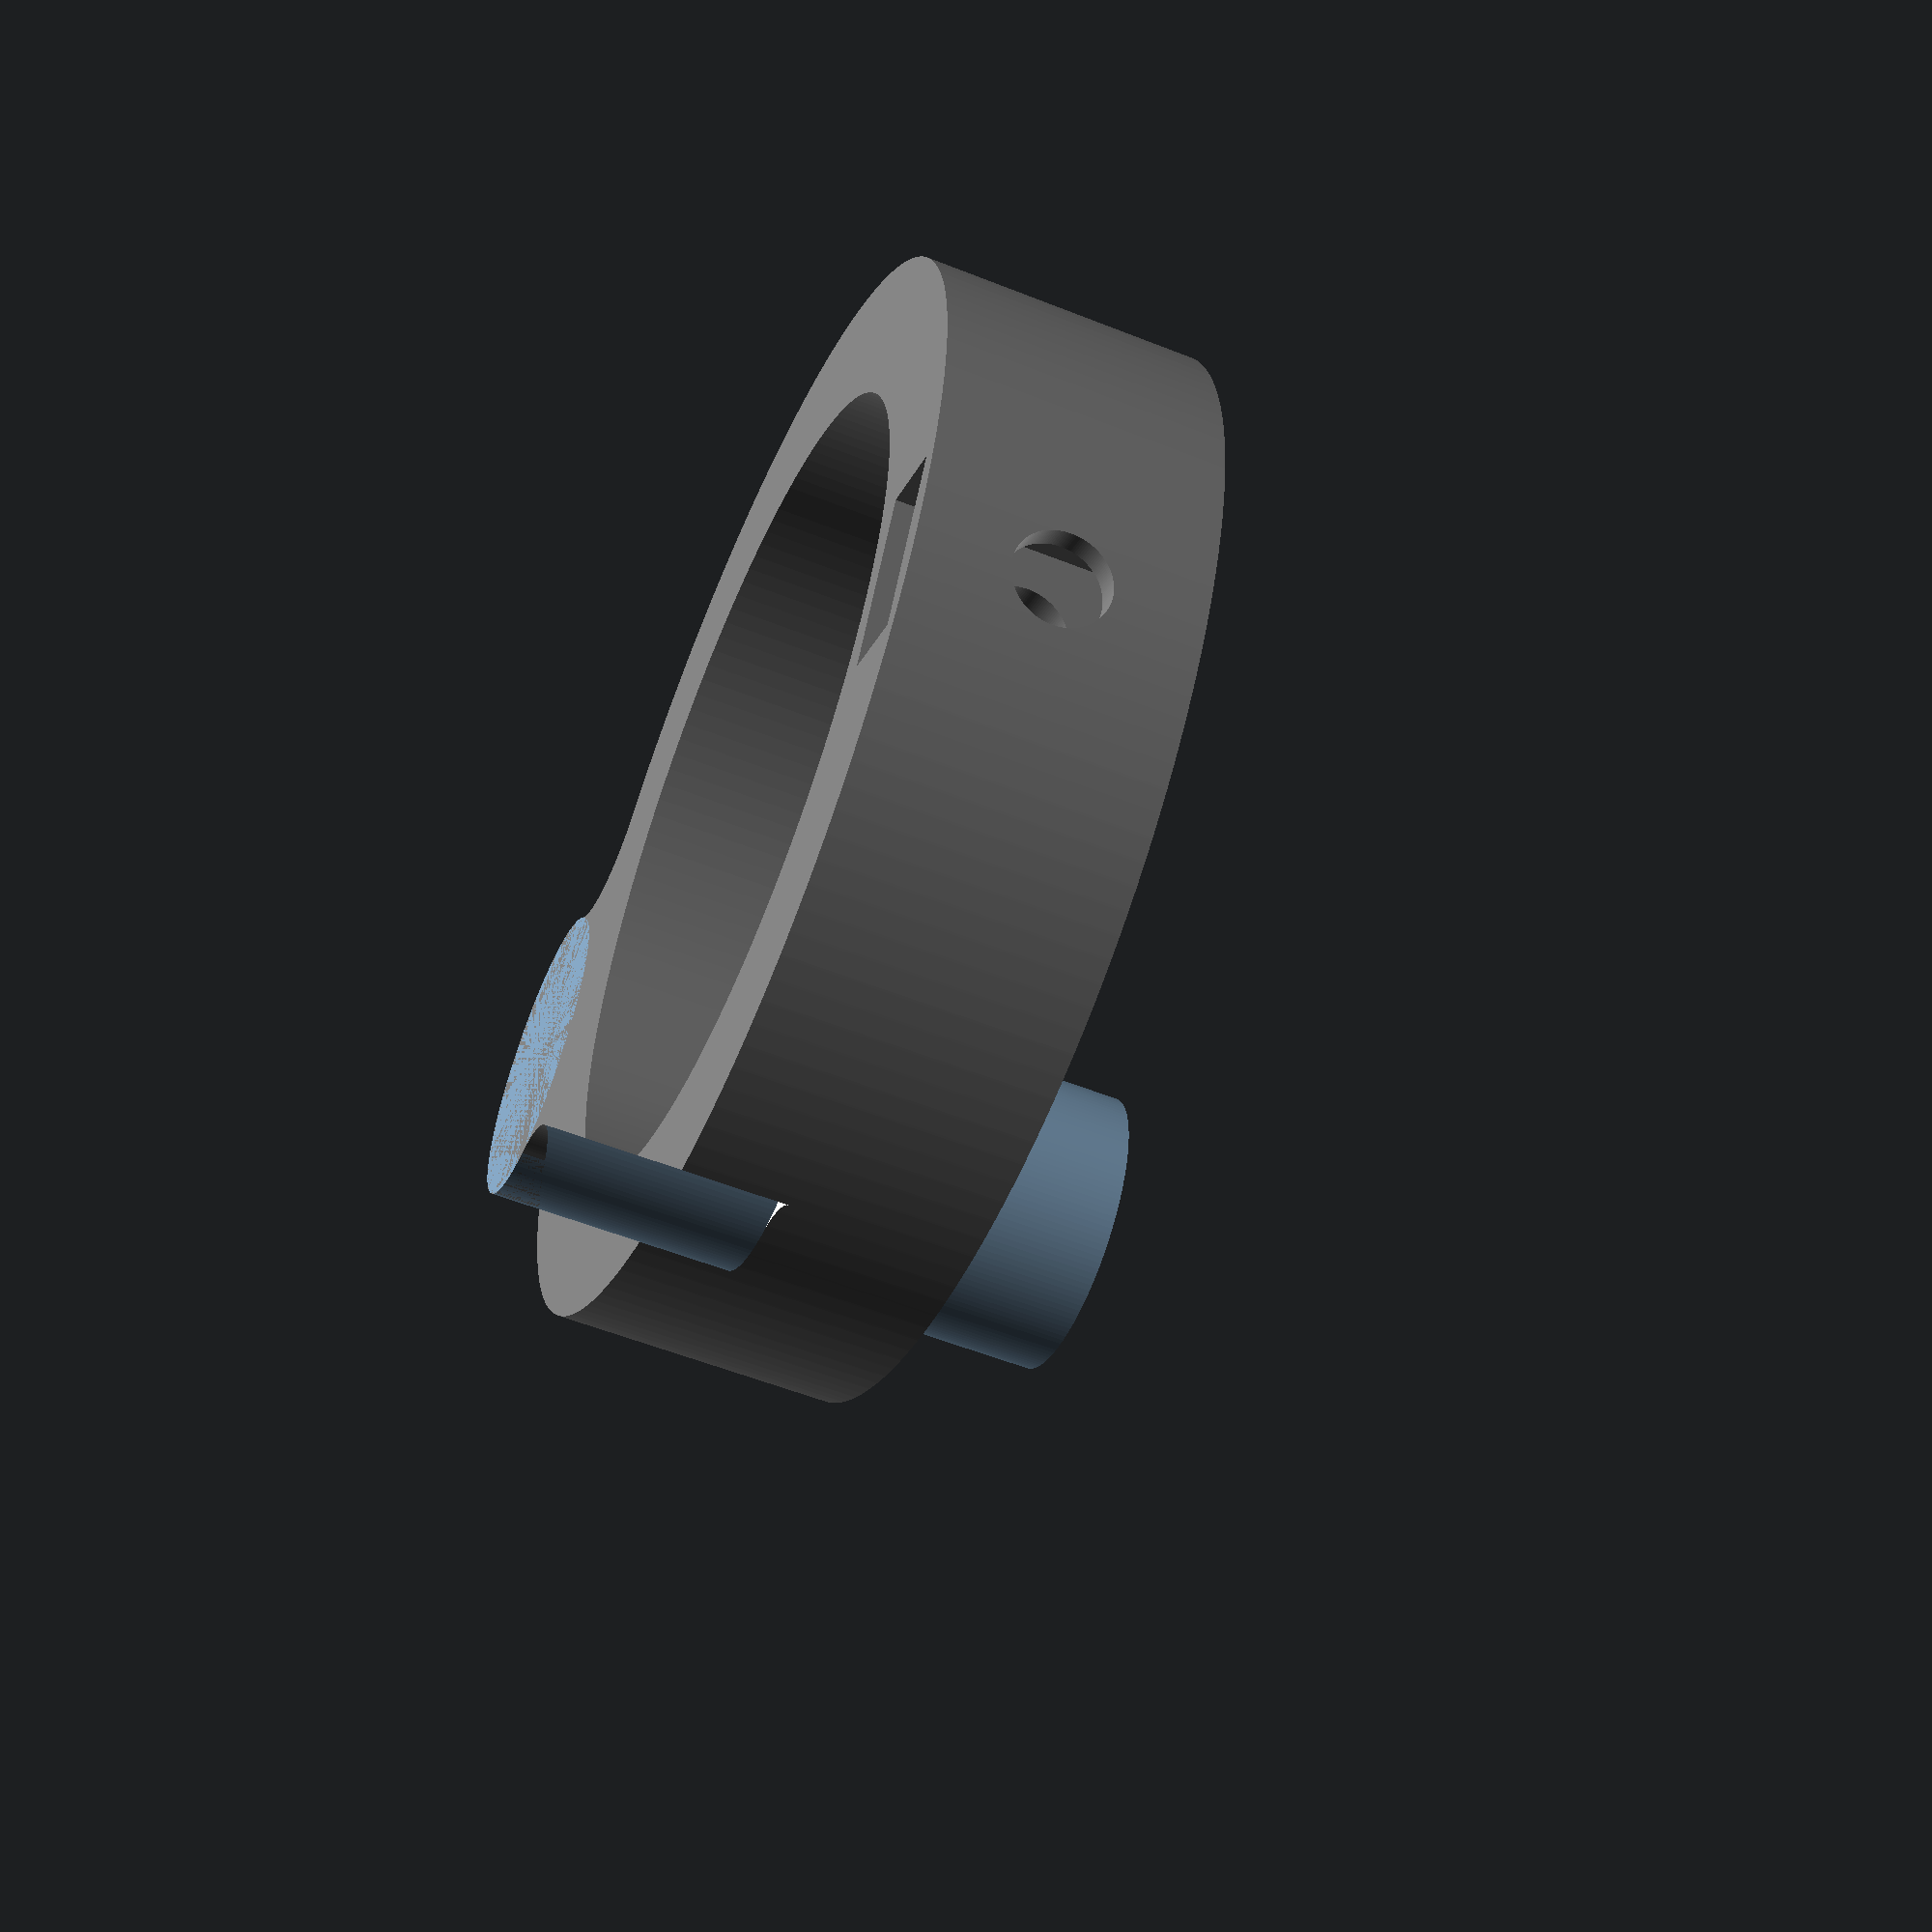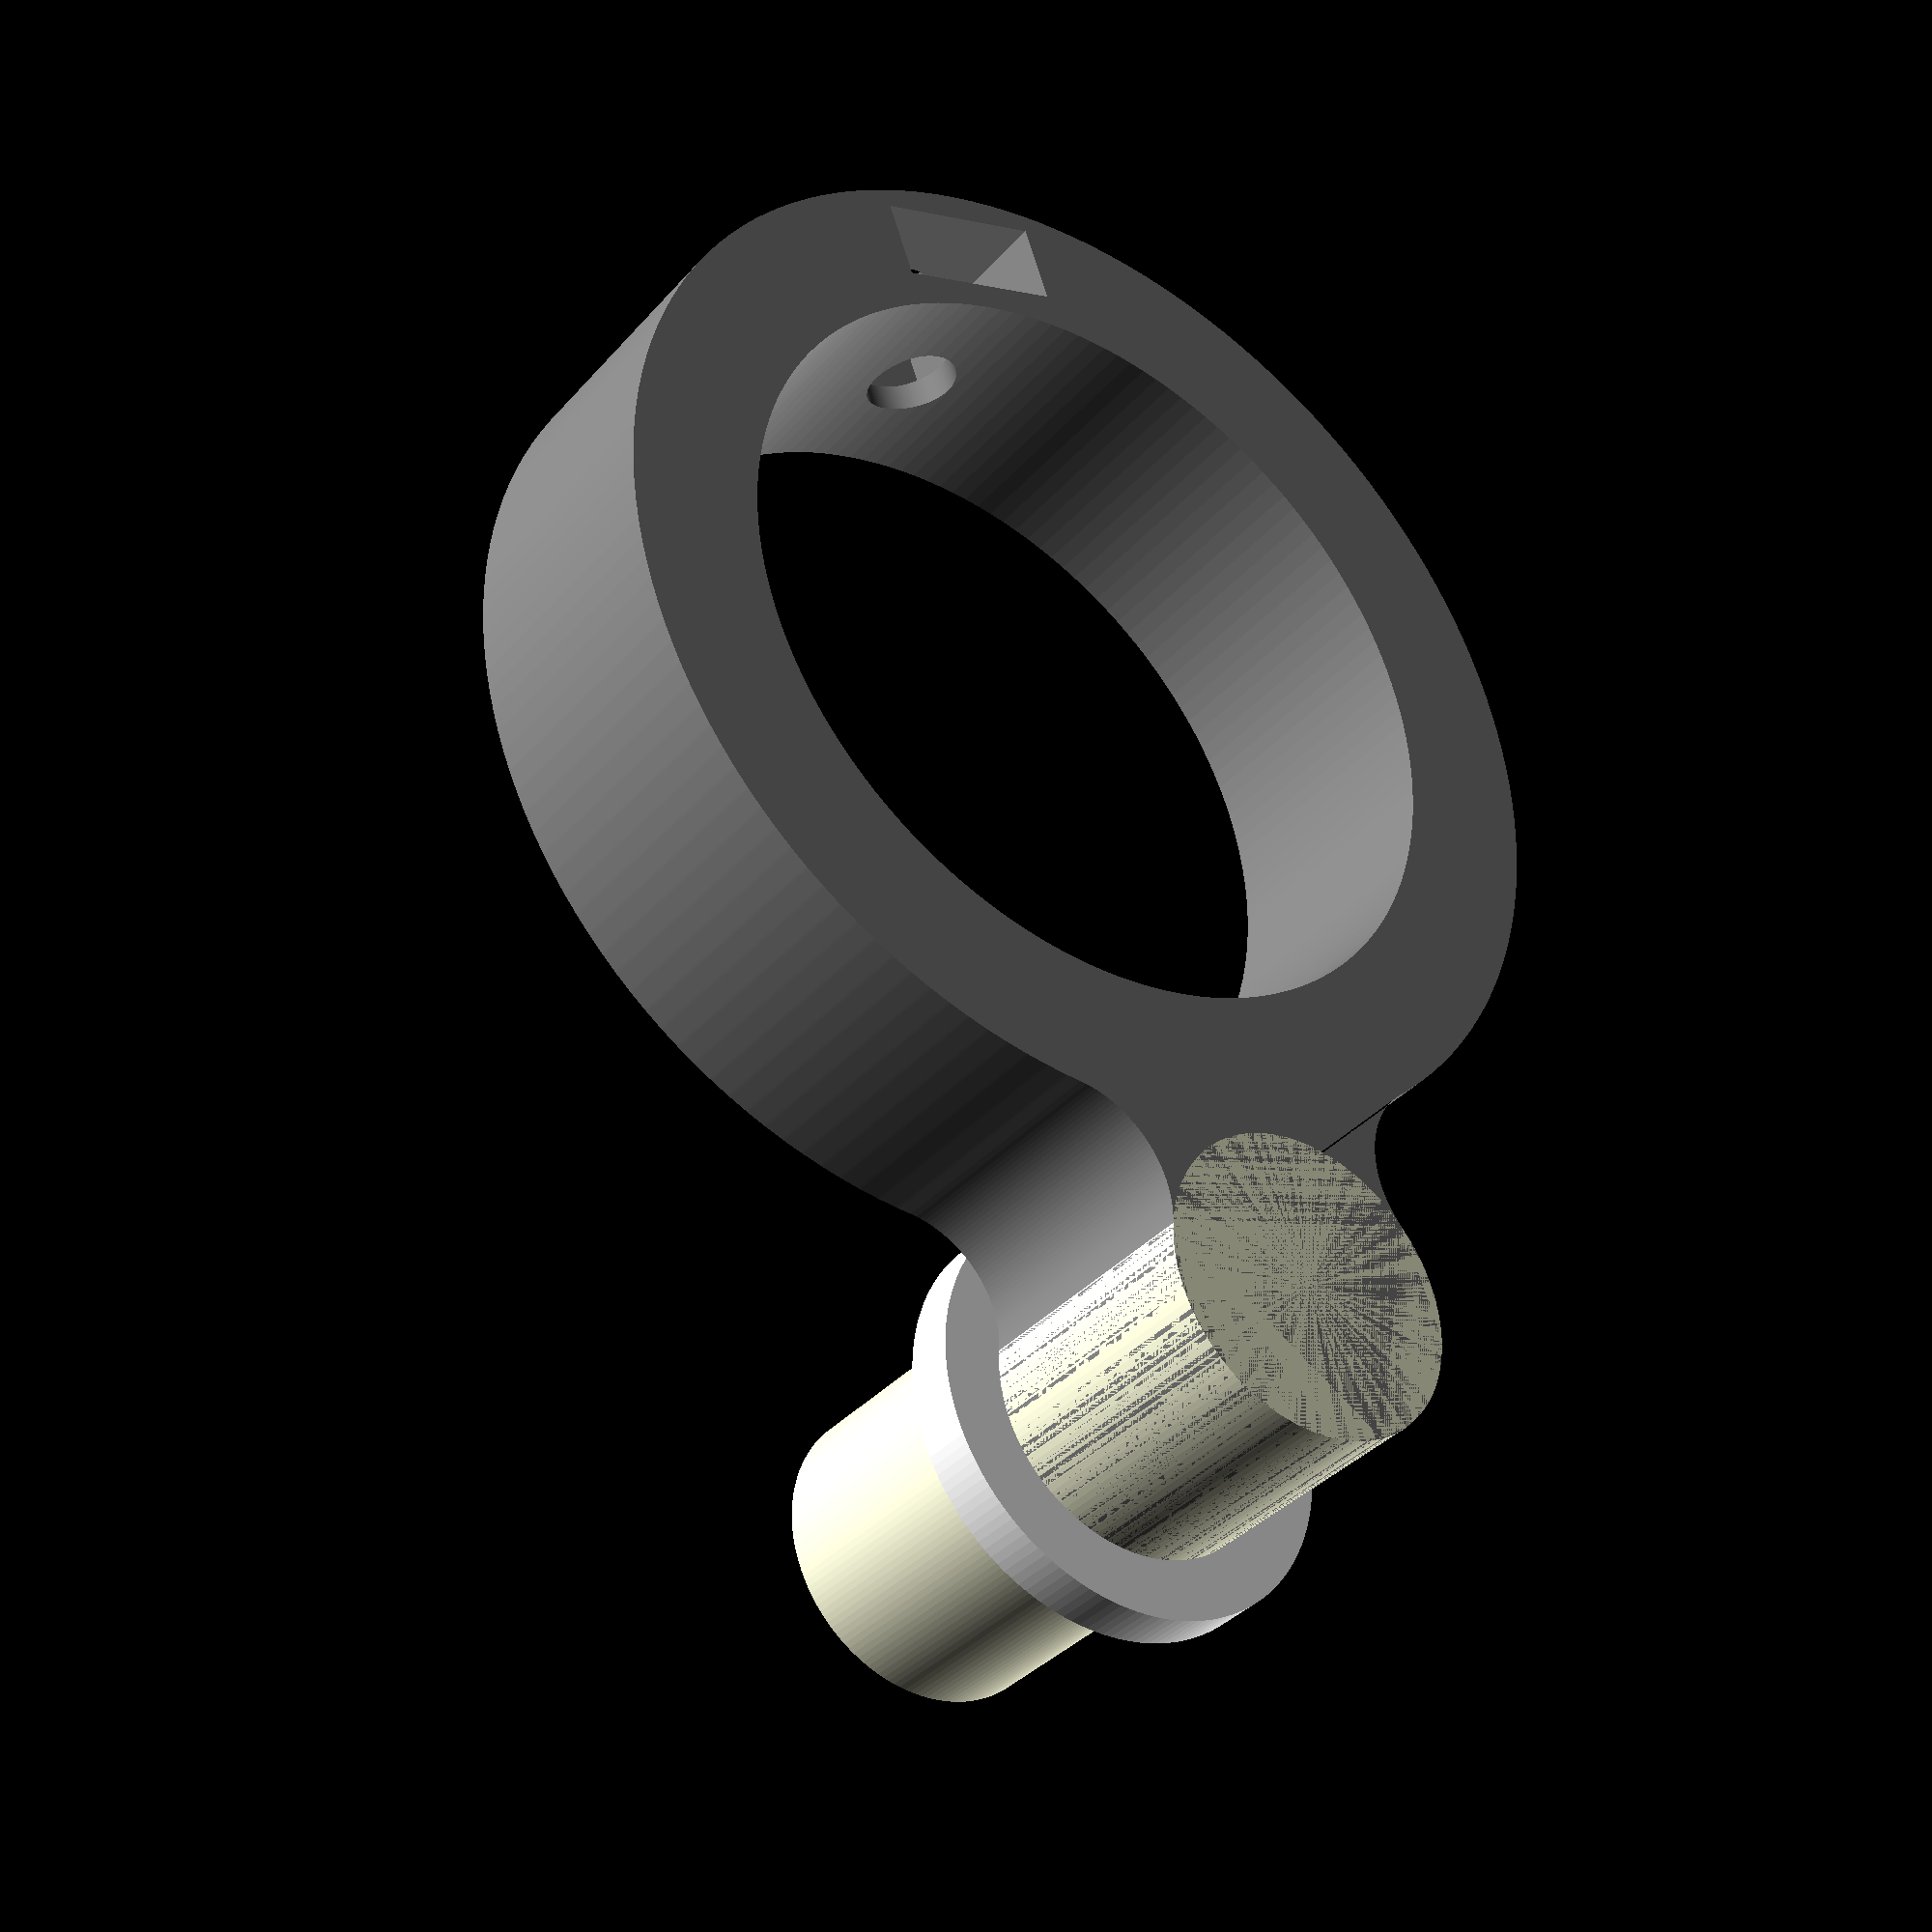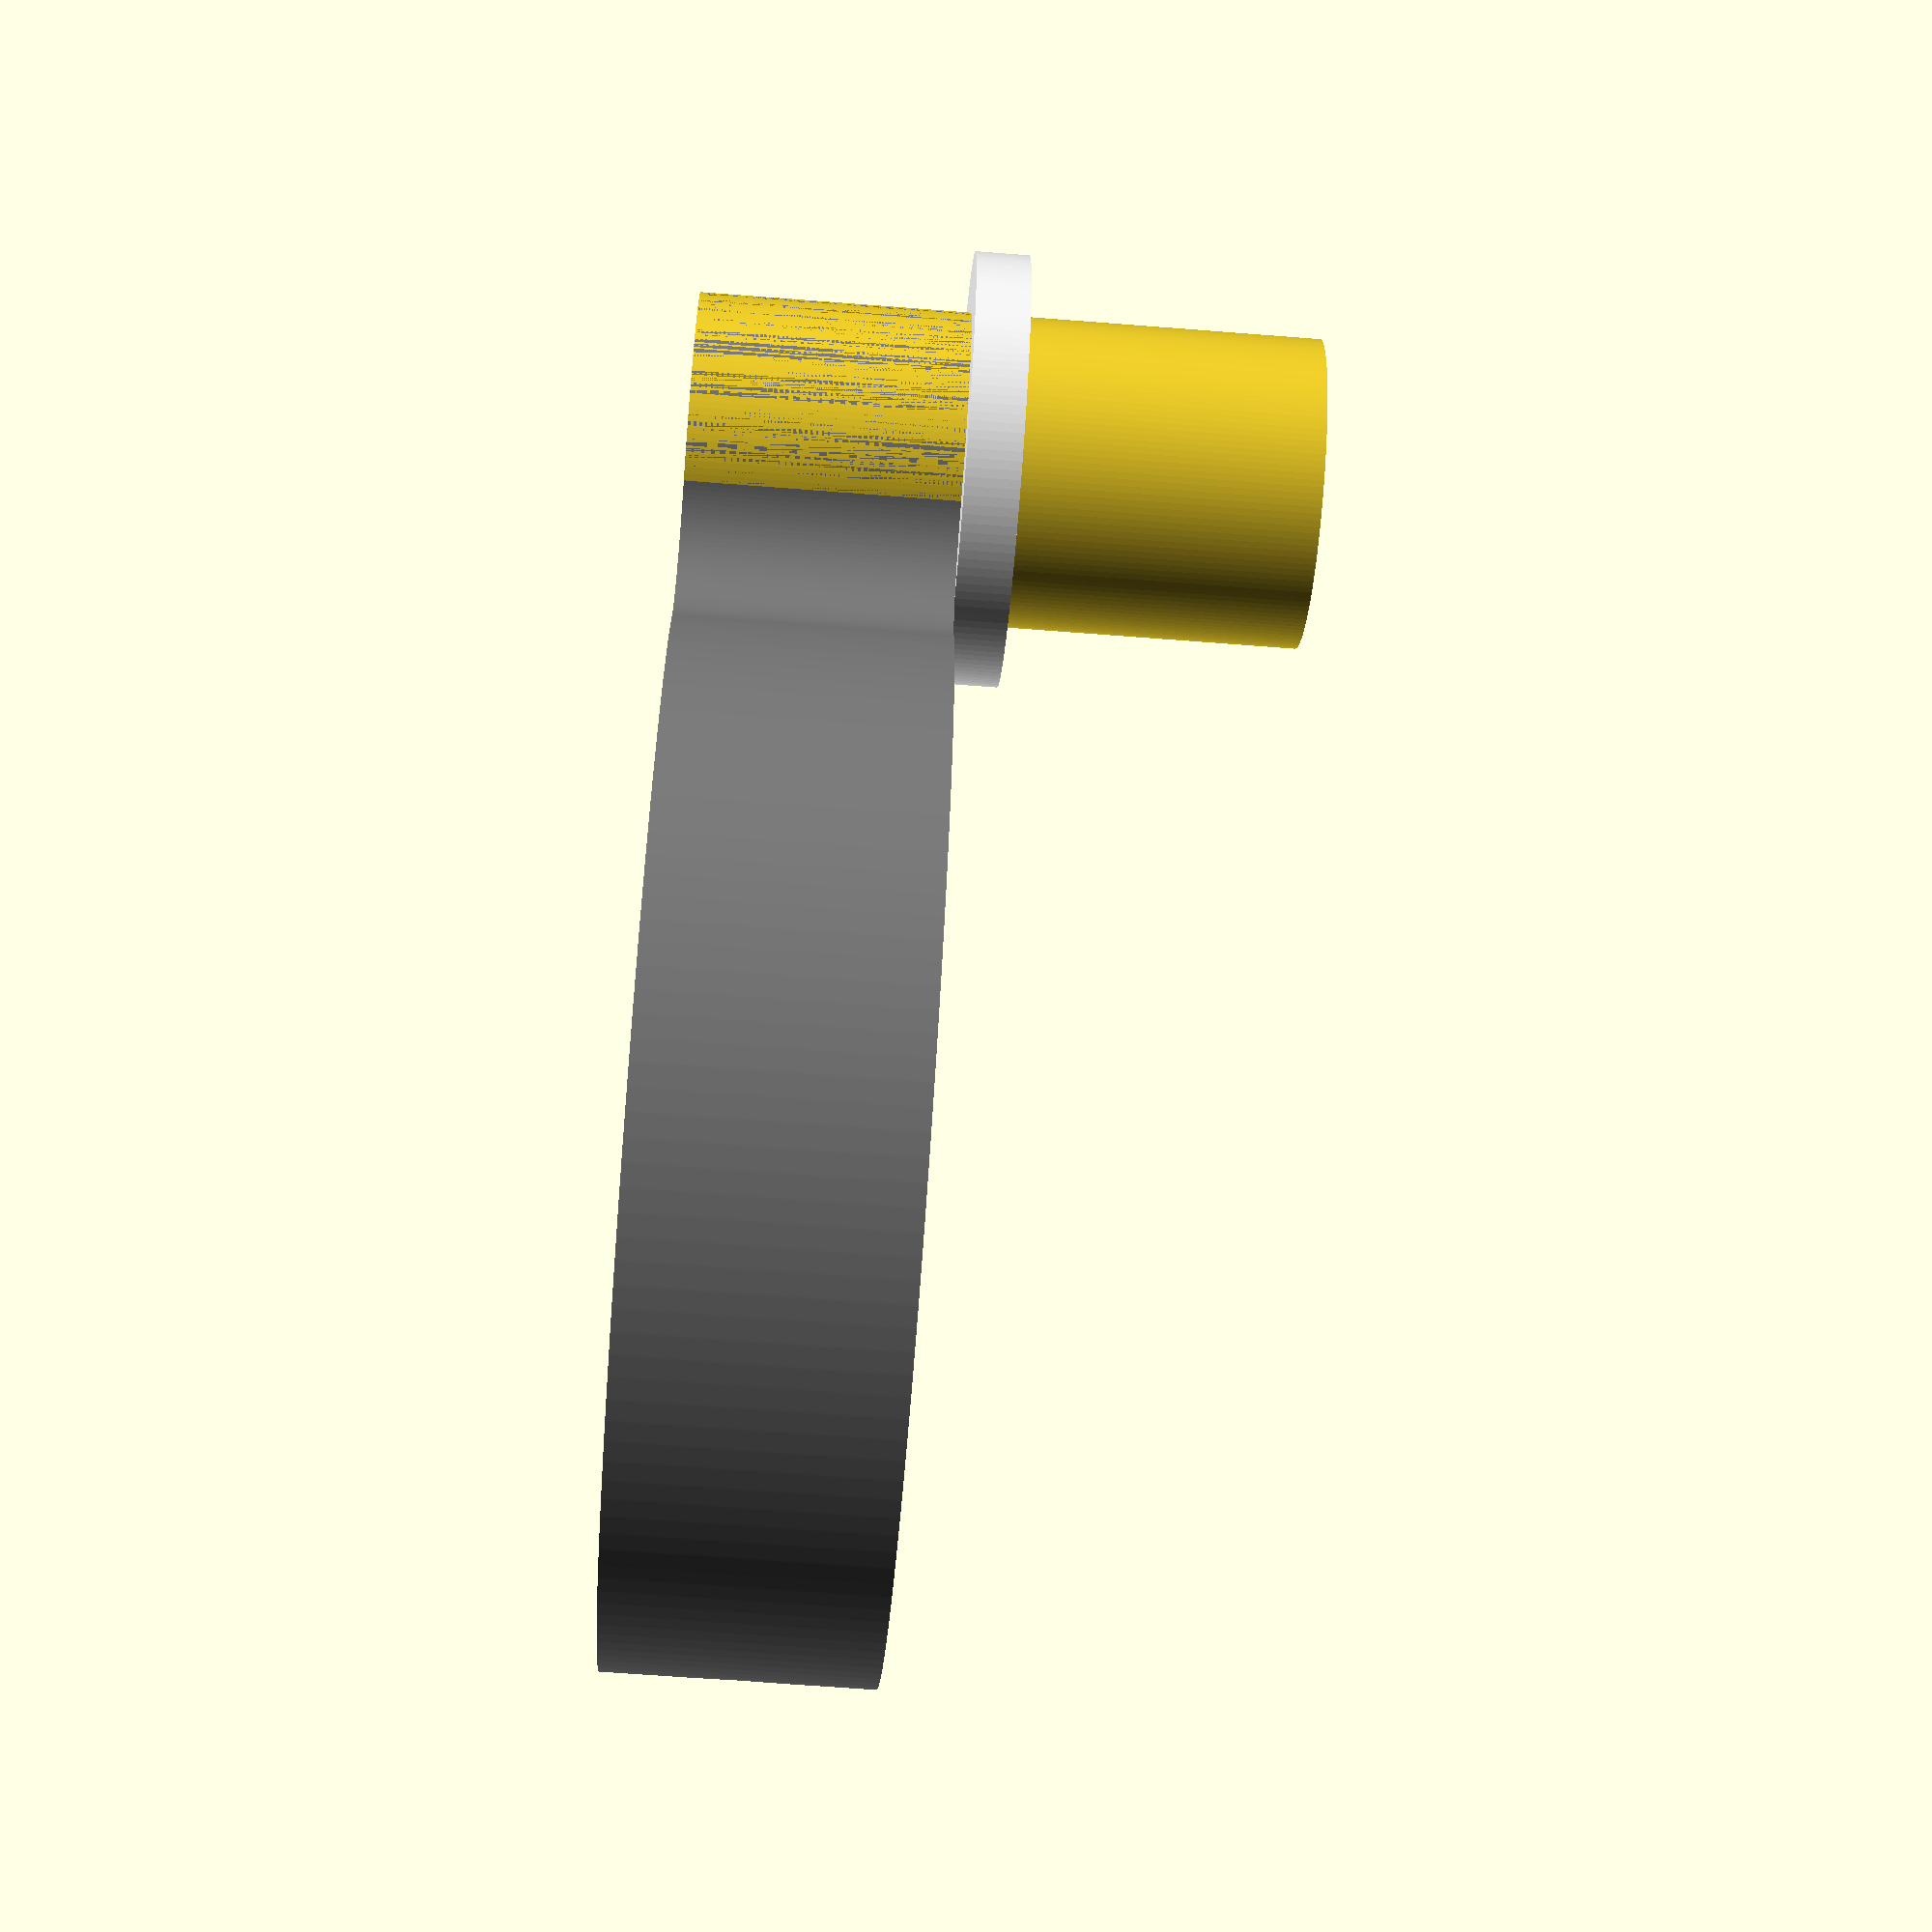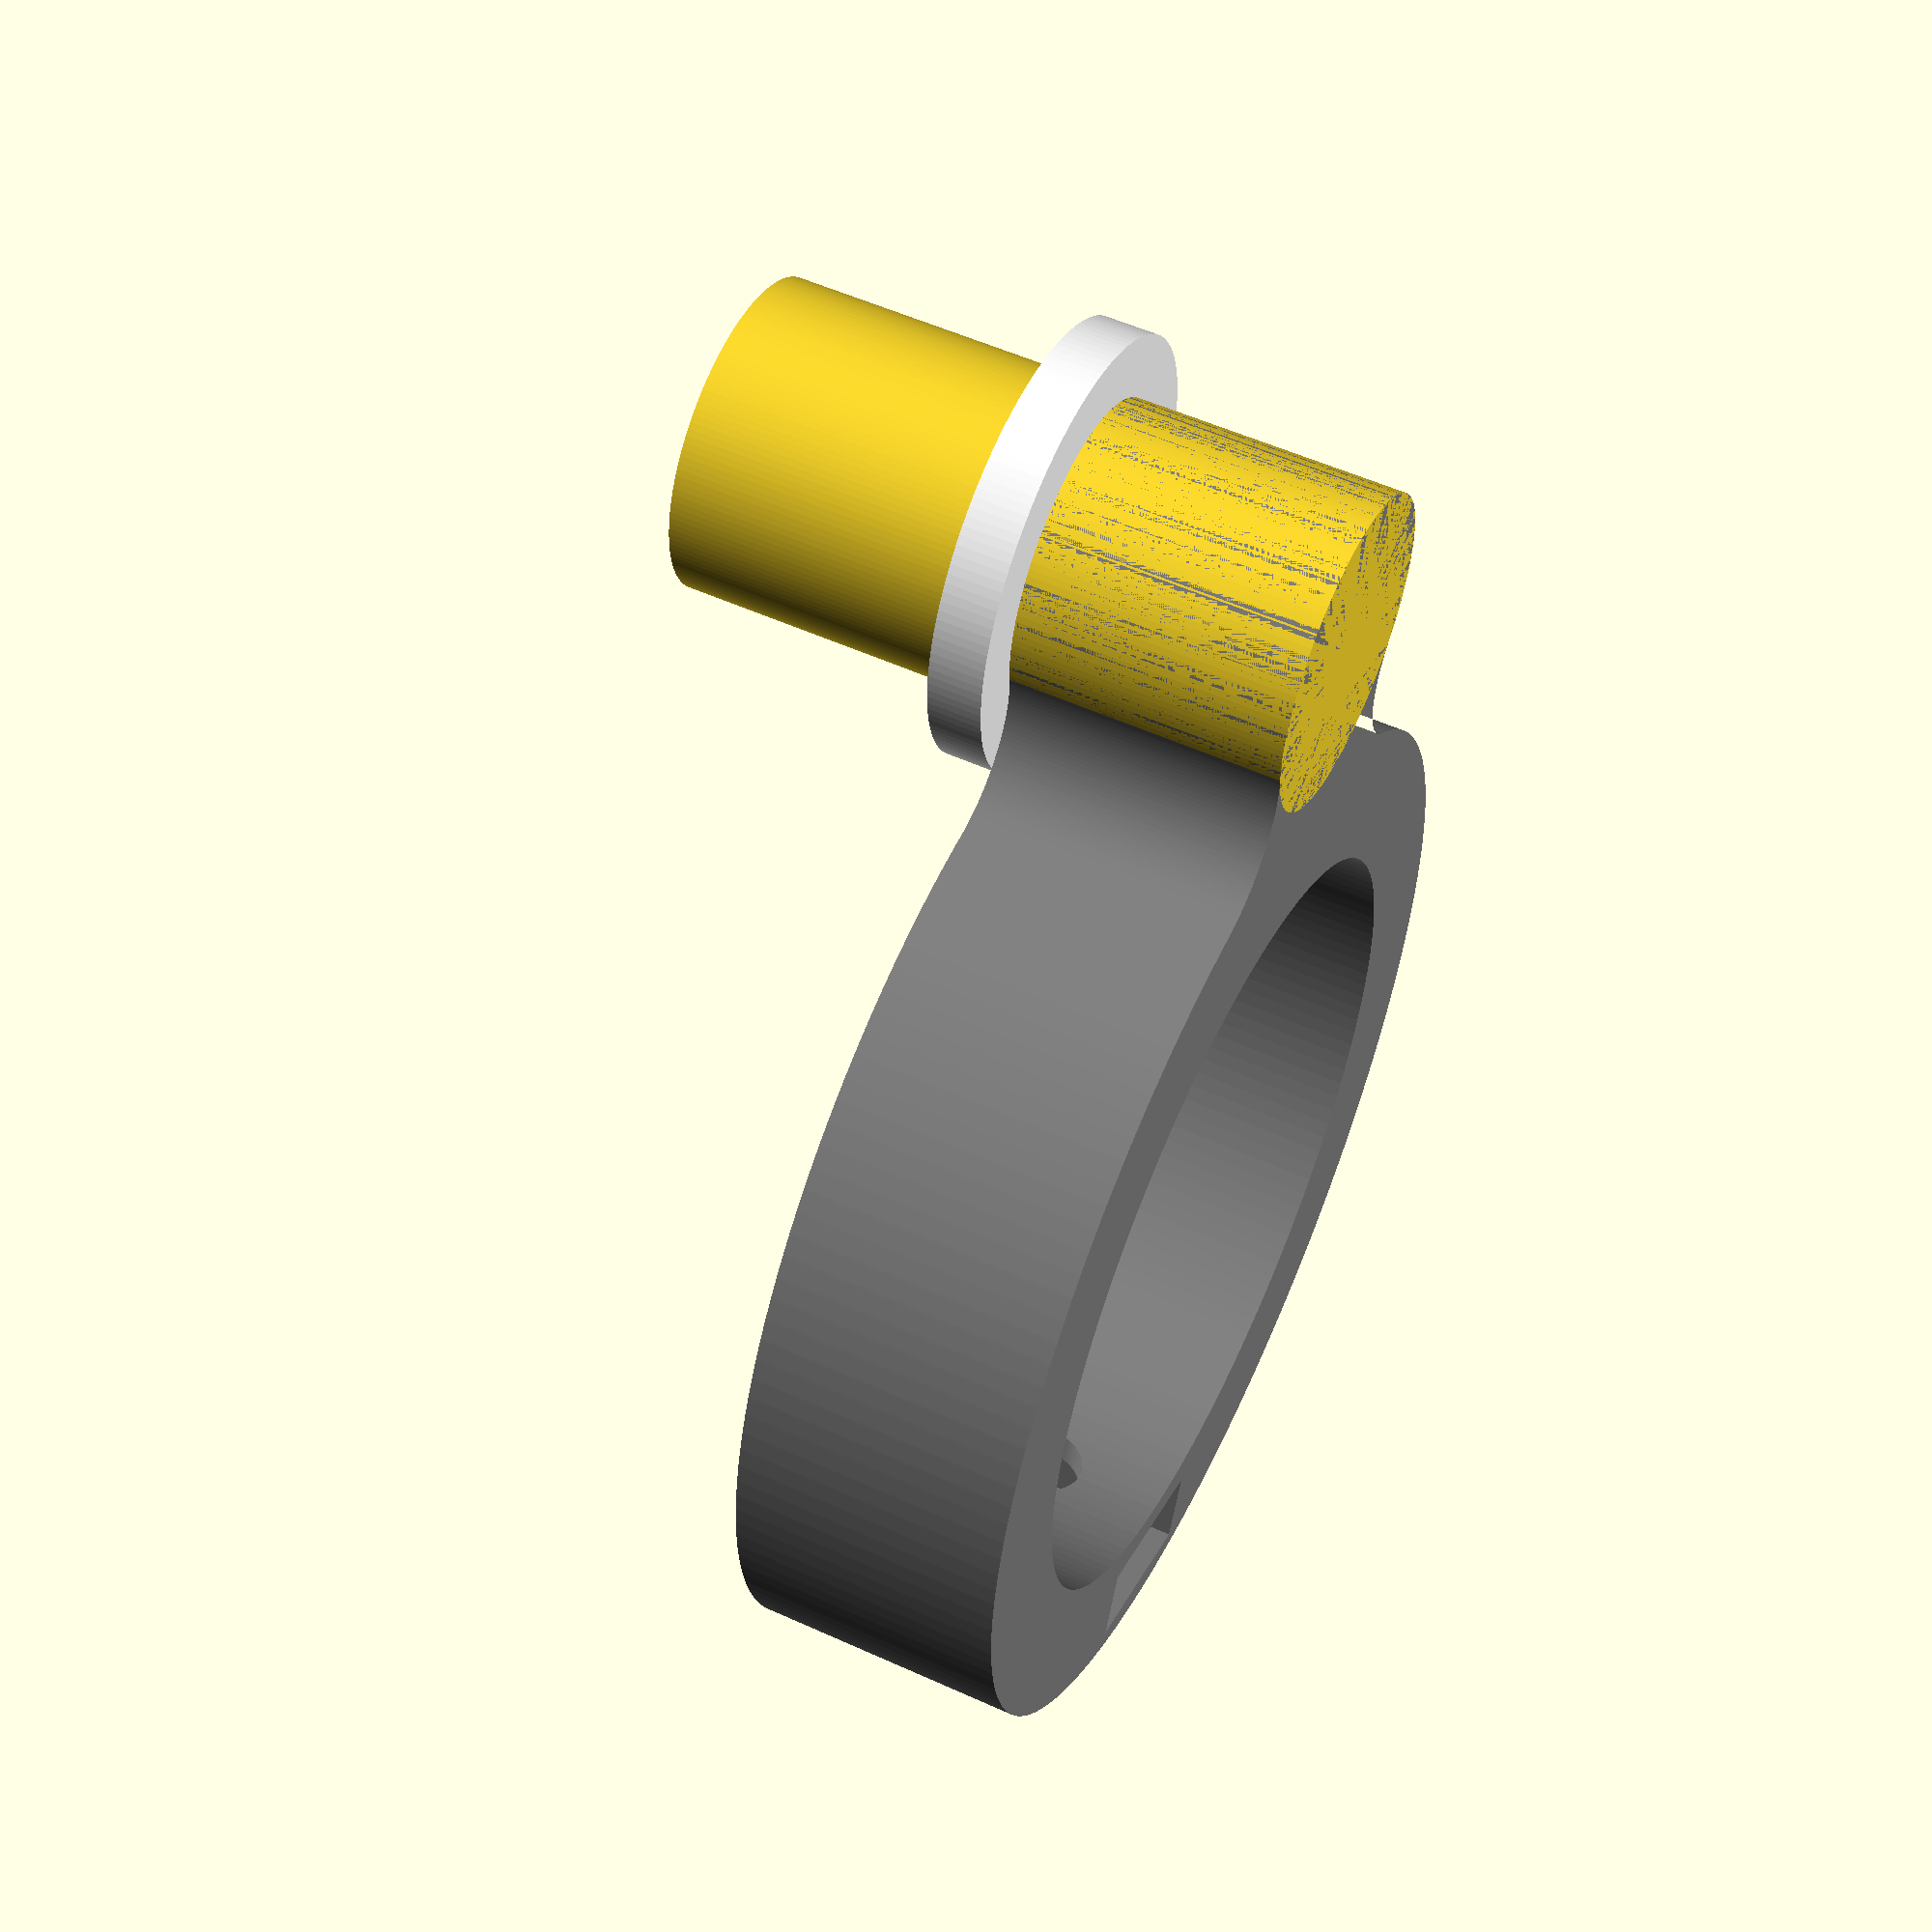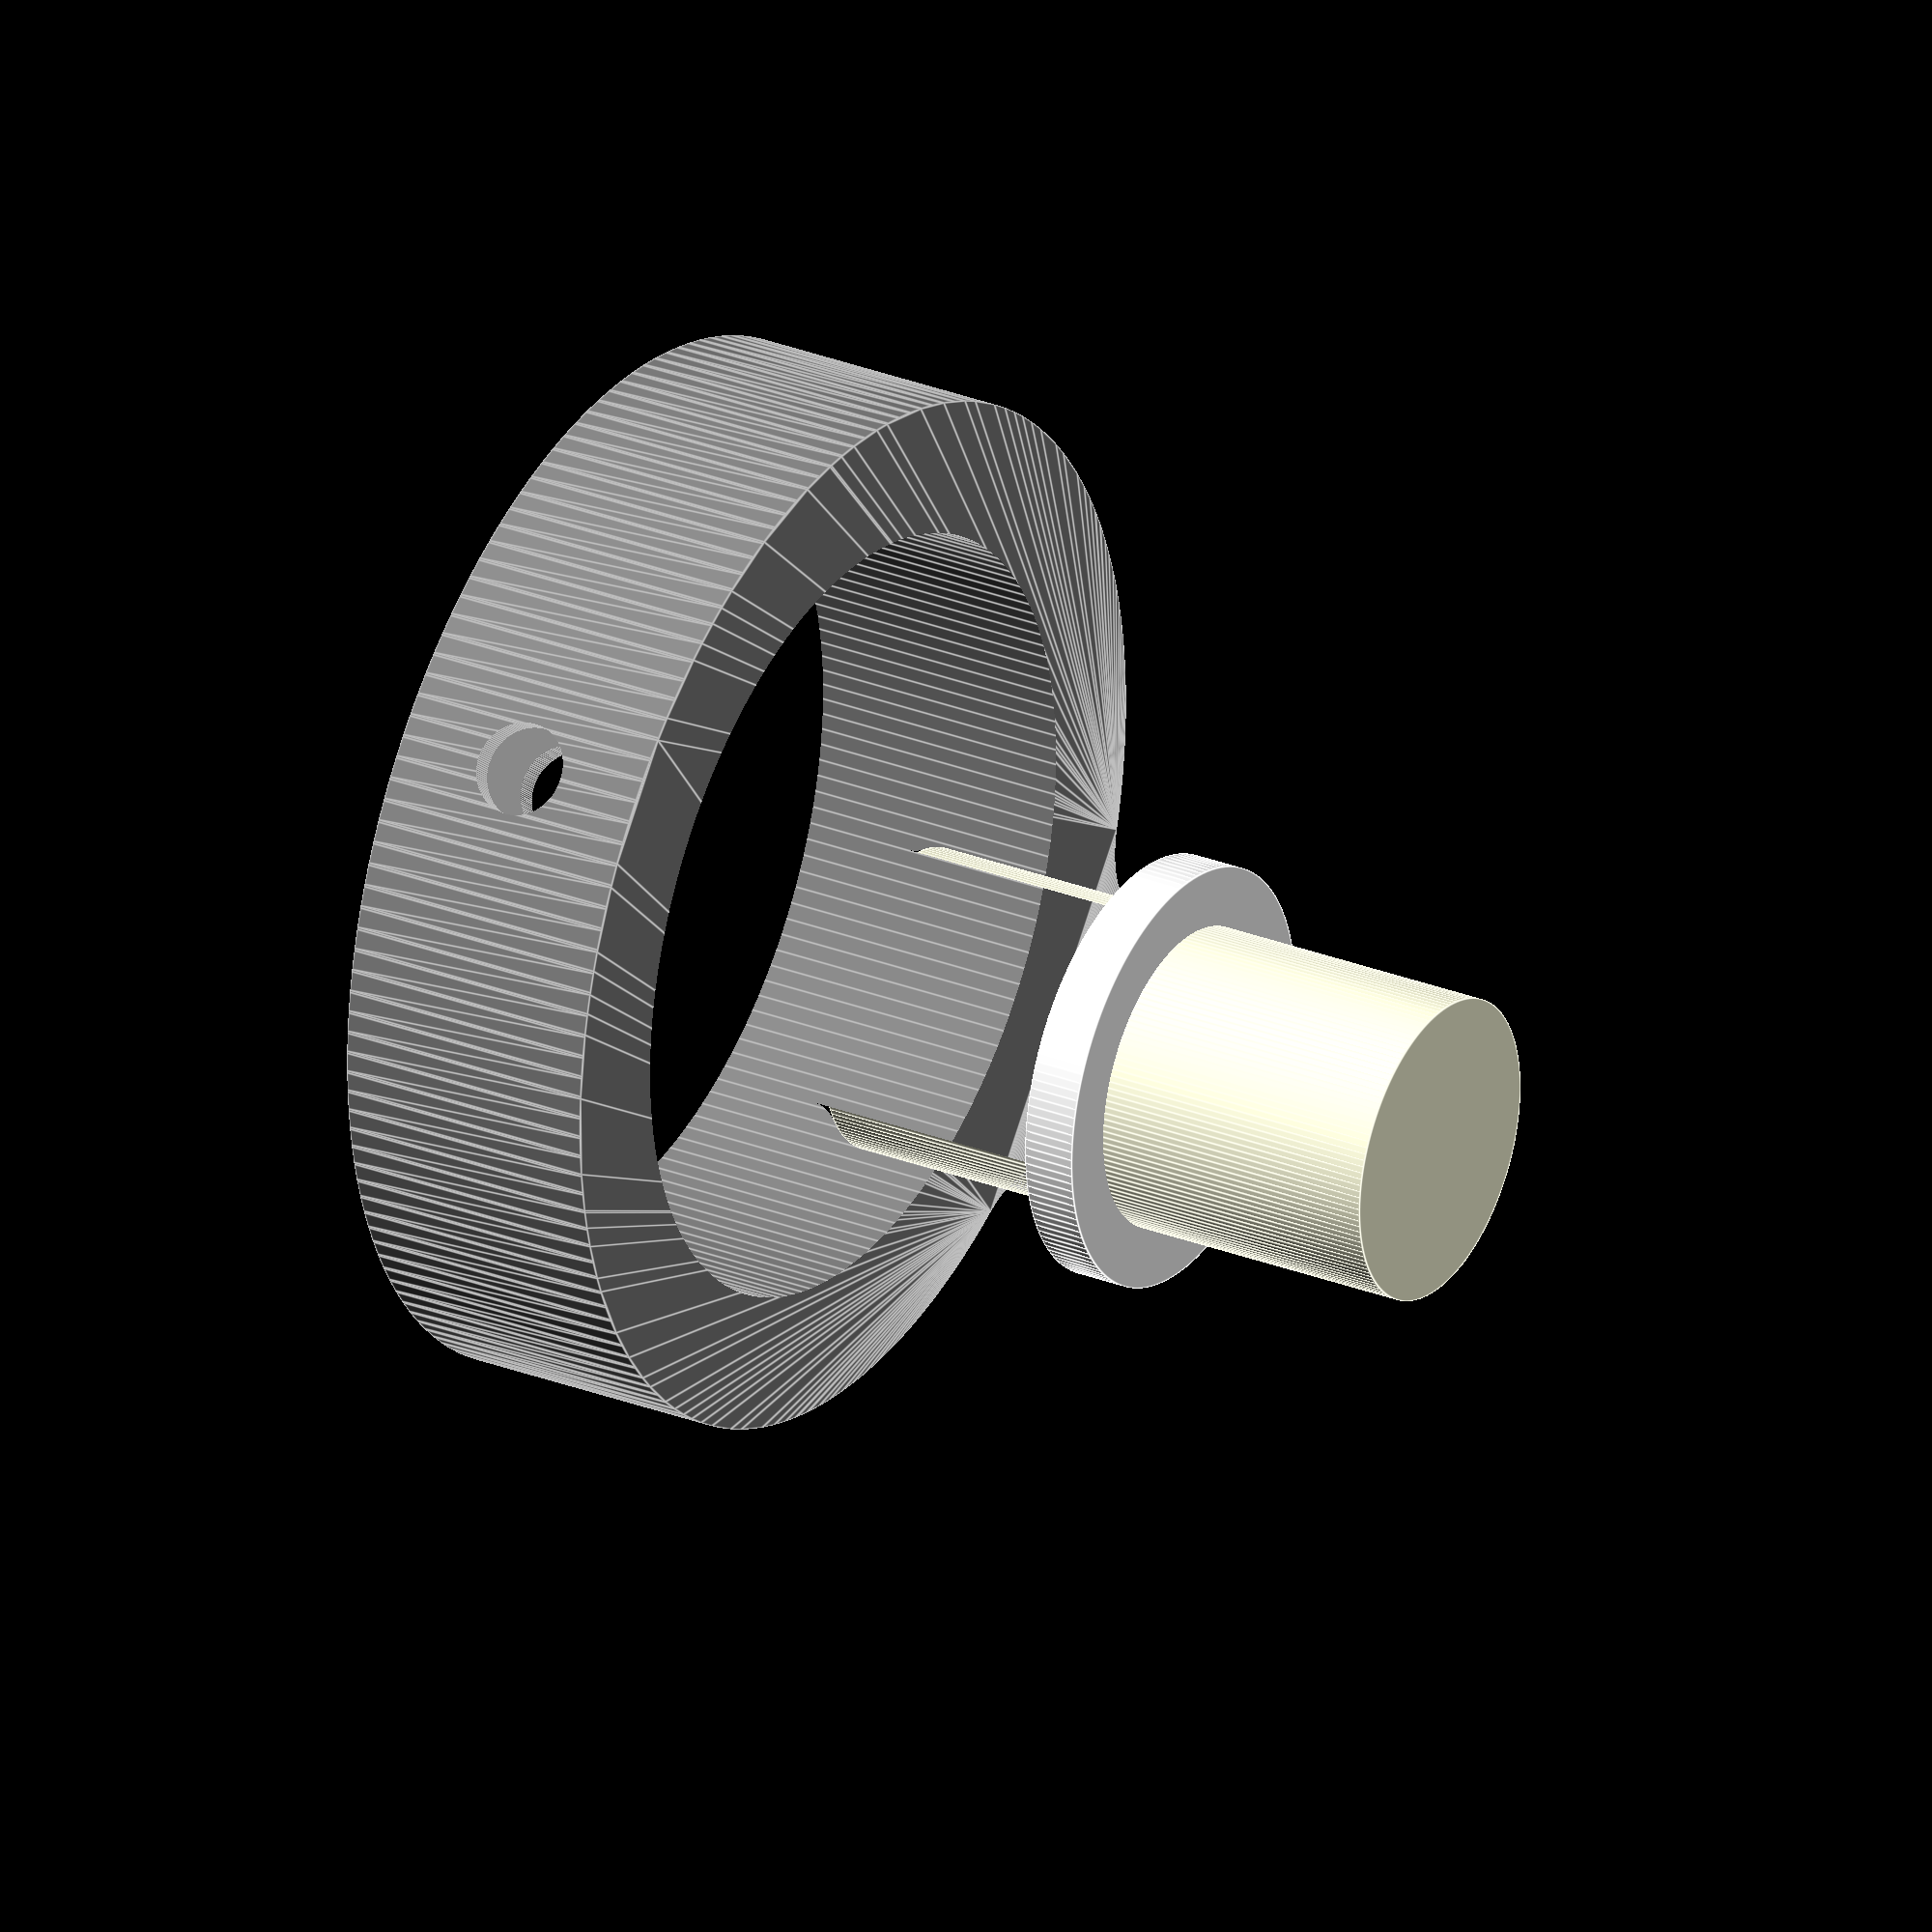
<openscad>
/*
Created by Ricardo Espinosa
GNU General Public License v3.0
Pen adapter for Roland GS24 - V1.0 - 31/03/2024
*/


penDiameter=29; // <---
part1height=10;
part1thickness=5;
couplingPartHeight=2;
couplingPartDiameter=16;
GS24diameter=11.5;
GS24height=11+part1height+couplingPartHeight;
unionParts=4;
axelDistance=couplingPartDiameter/2+penDiameter/2+3;
$fn=150;

// PART 1
color("gray"){
difference(){
    linear_extrude(part1height){
            offset(-unionParts)offset(unionParts){
                circle(GS24diameter/2);
                translate([axelDistance,0,0])
                circle((penDiameter/2)+part1thickness);
            }
    }
    
    translate([axelDistance,0,-part1height])
        cylinder(h=part1height*3, d=penDiameter);
    
    translate([axelDistance+penDiameter/2+part1thickness/2-1.5,-3.25,-0.1])
        cube([3,6.5,8]);
    
    translate([axelDistance+penDiameter/2-1,0,5])
    rotate([0,90,0])
        cylinder(h=part1thickness*2, d=3.5);

}}

// COUPLING PART
color("white"){
translate([0,0,part1height])
cylinder(h=couplingPartHeight,d=couplingPartDiameter);
}

// GS24 ADAPTER
cylinder(h=GS24height, d=GS24diameter);

</openscad>
<views>
elev=54.8 azim=151.6 roll=247.1 proj=p view=solid
elev=35.6 azim=289.2 roll=145.0 proj=p view=wireframe
elev=242.1 azim=213.3 roll=274.6 proj=p view=solid
elev=125.9 azim=251.0 roll=64.2 proj=p view=solid
elev=152.0 azim=37.3 roll=239.0 proj=o view=edges
</views>
